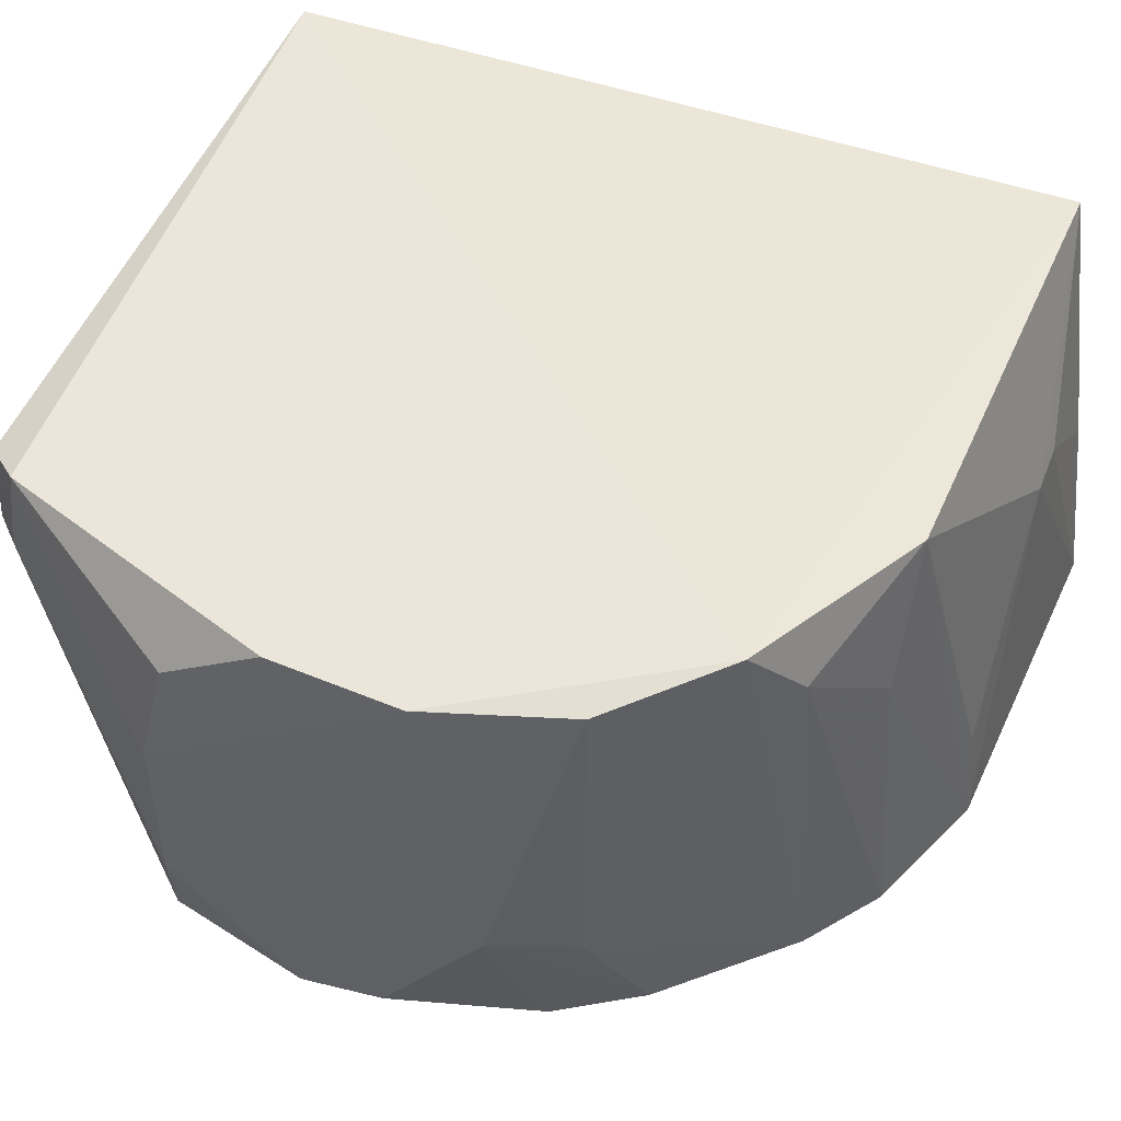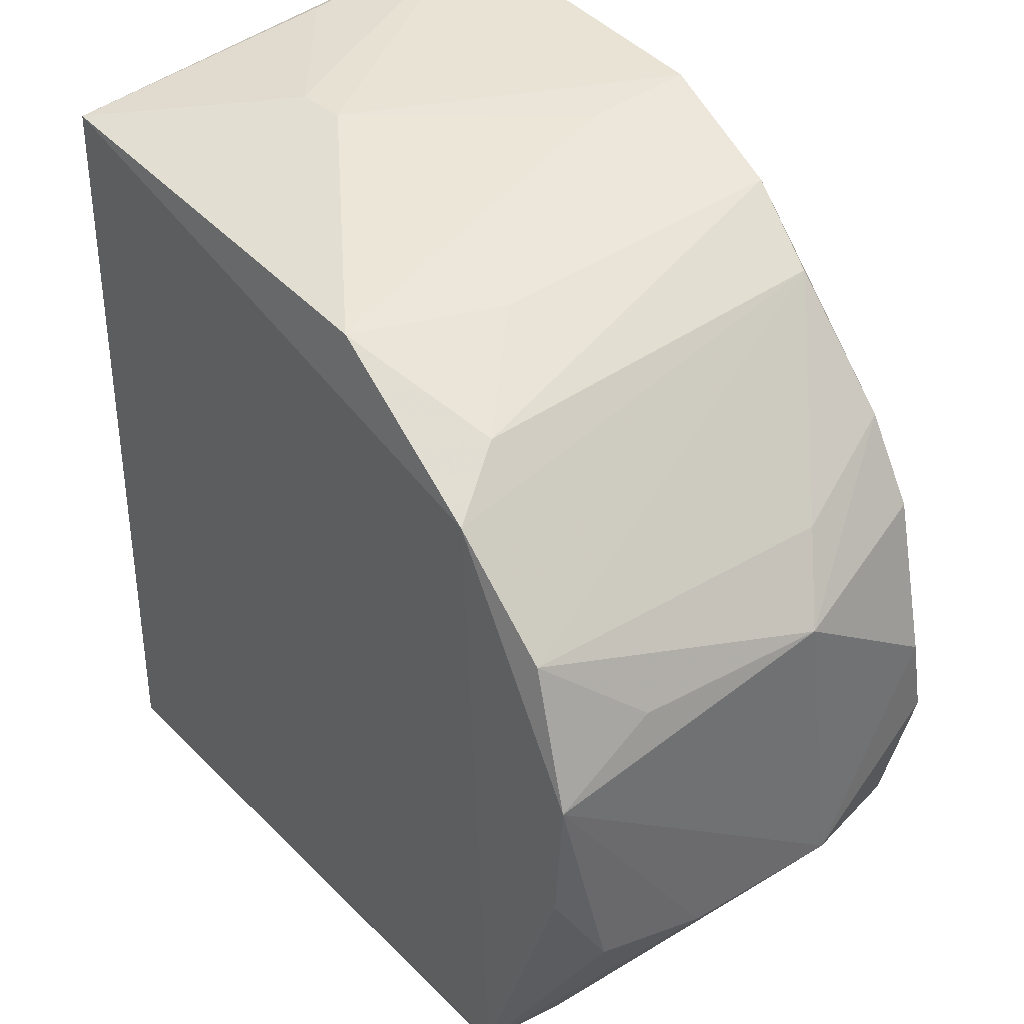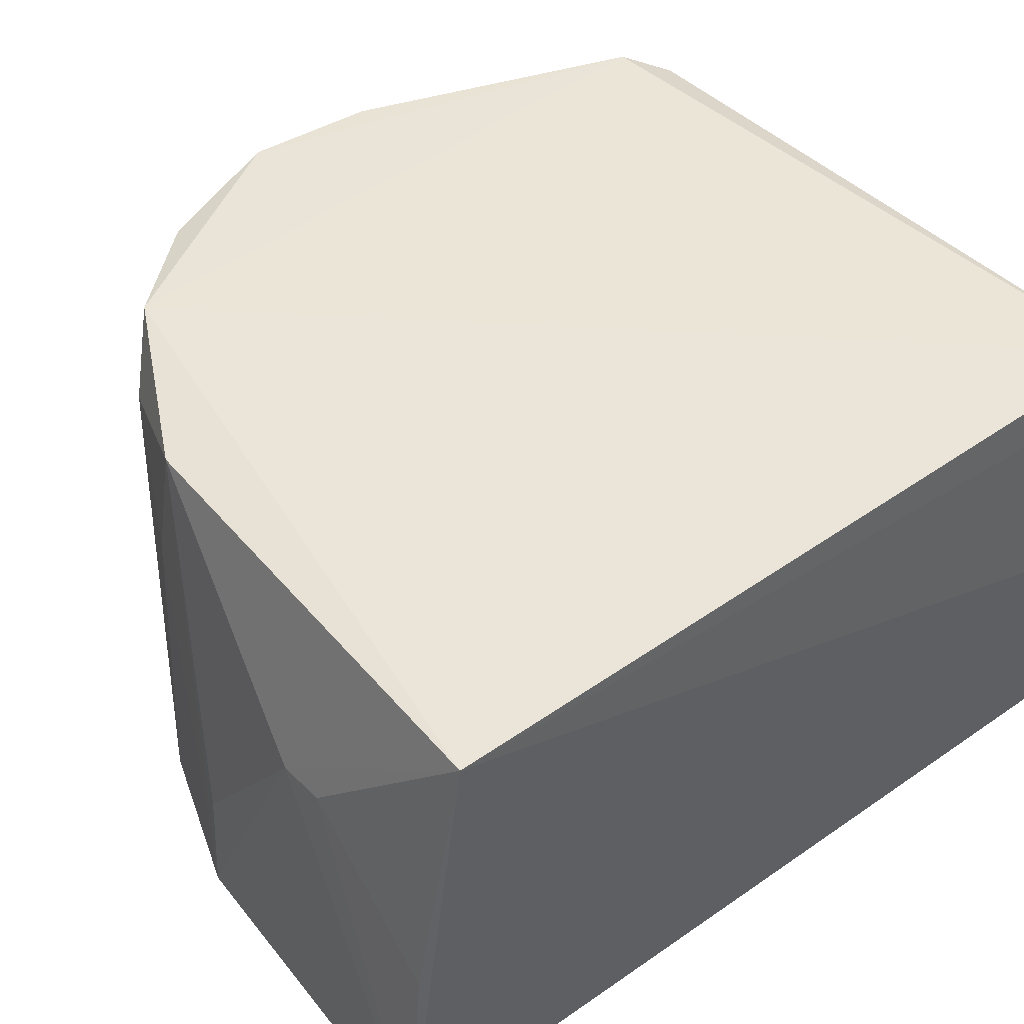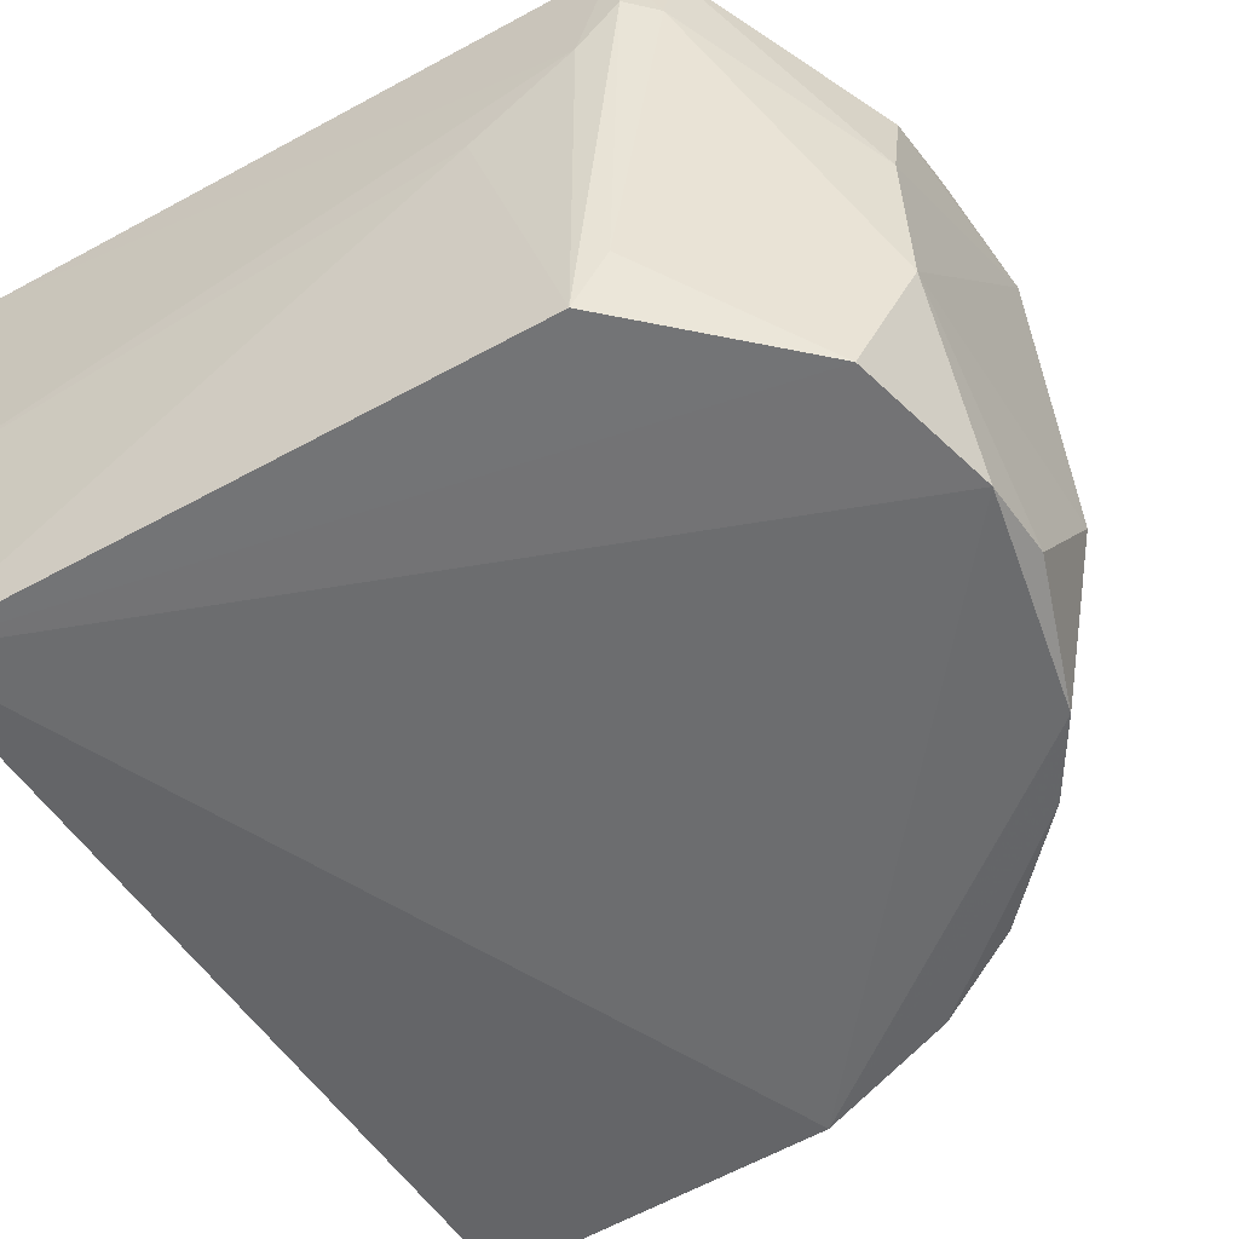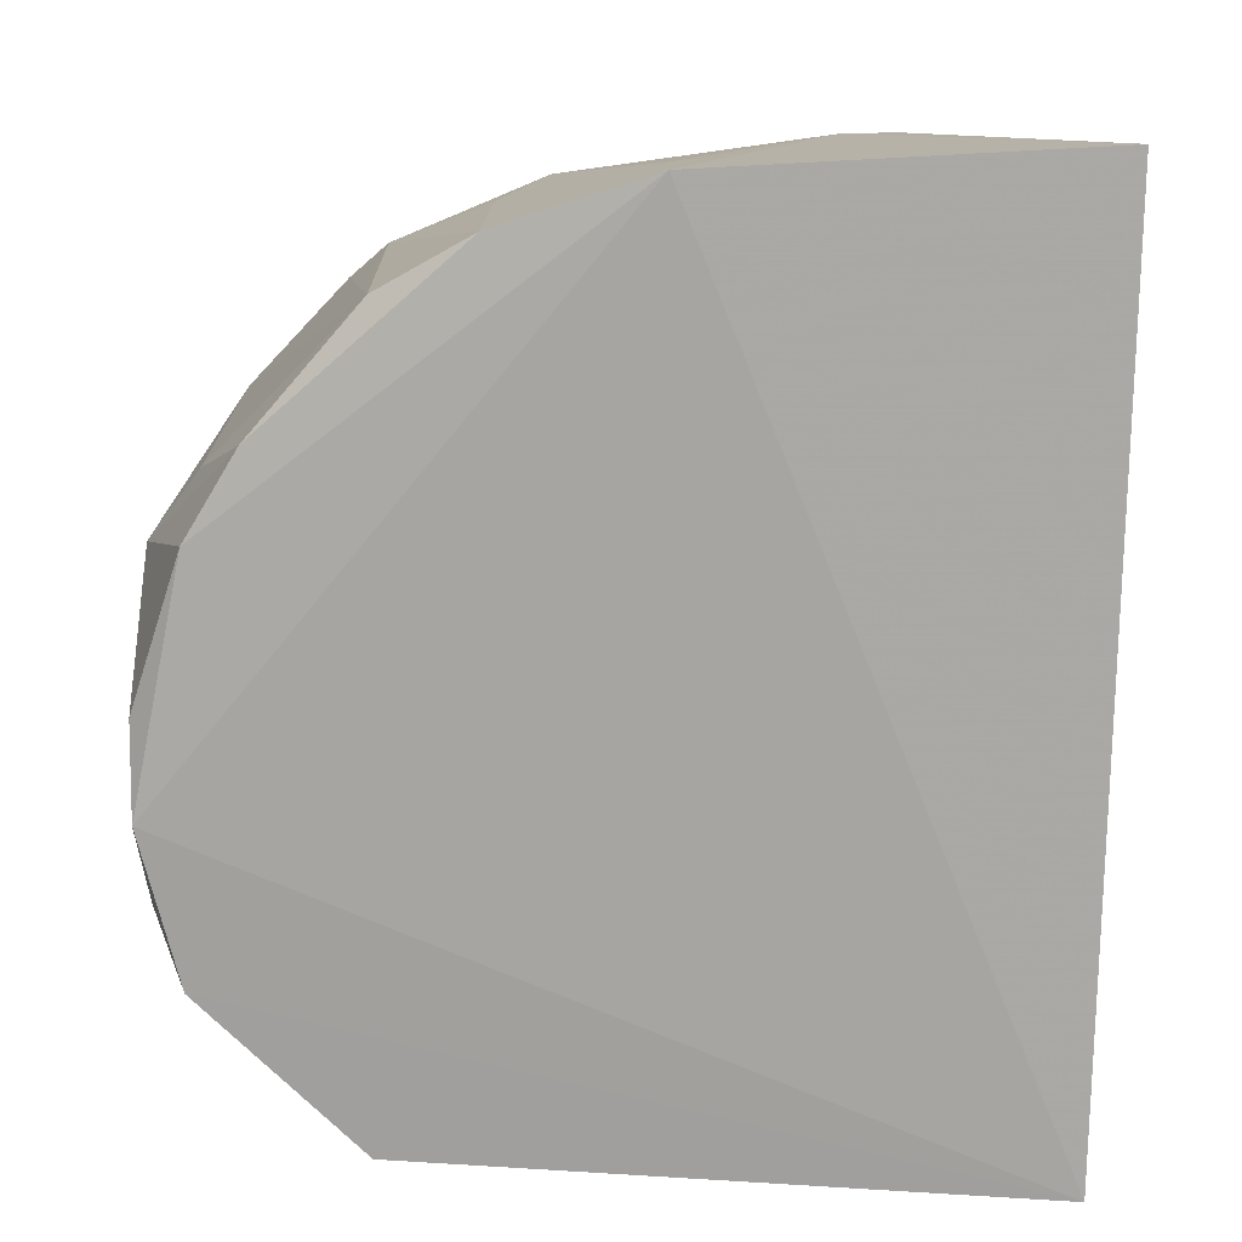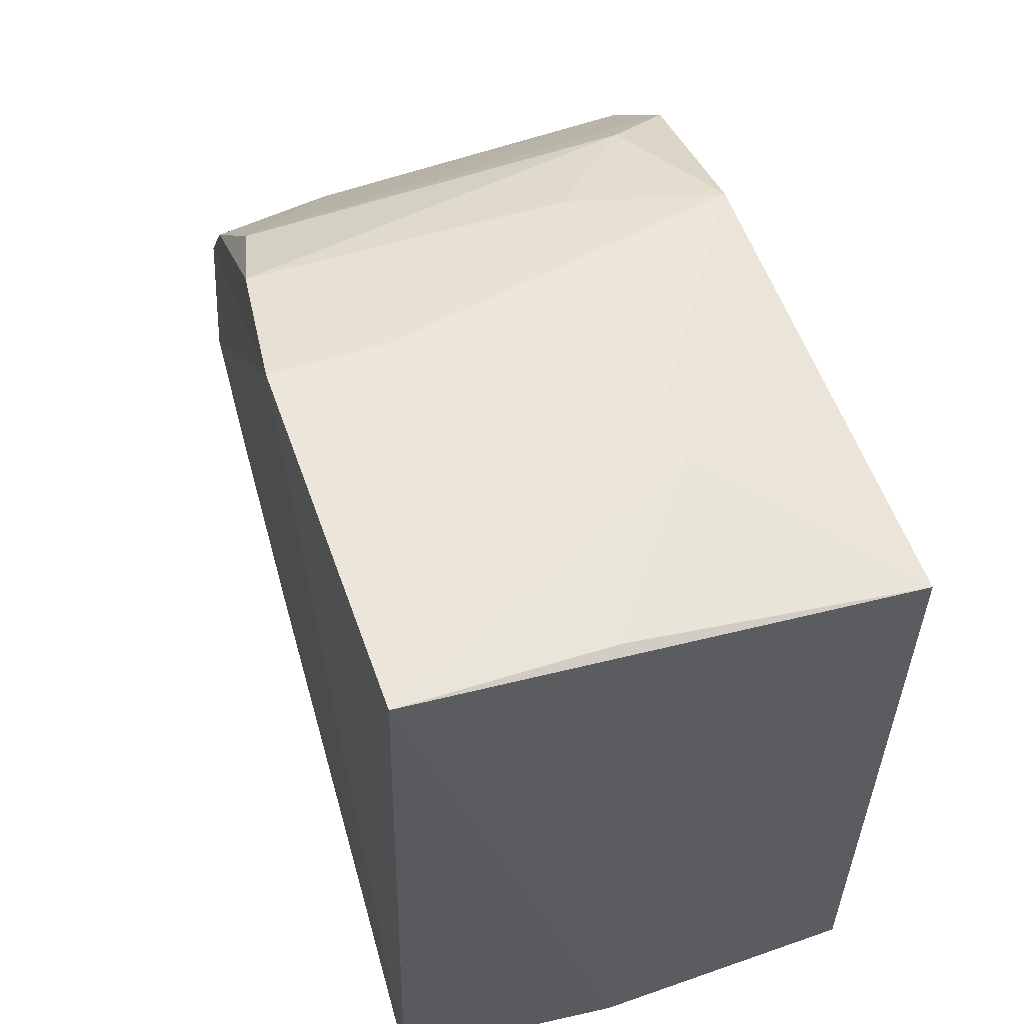
<metadata>
{"format":"obj","ext":"obj","renderer":"f3d","projection":"perspective","resolution":1024,"background":"white","views":[{"elev":47.6,"azim":-68.7,"up":"+Y"},{"elev":38.3,"azim":-126.8,"up":"+Z"},{"elev":44.7,"azim":51.4,"up":"+Y"},{"elev":-52.8,"azim":-148.7,"up":"+Y"},{"elev":15.9,"azim":0.9,"up":"+Z"},{"elev":58.7,"azim":71.5,"up":"+Z"}]}
</metadata>
<code>
v -0.2084 -0.1447 0.1145
v -0.2118 -0.1498 -0.1287
v -0.2087 -0.006223 -0.1323
v -0.3927 -0.00845 0.06394
v -0.4306 -0.142 -0.04021
v -0.2075 -0.009019 0.09607
v -0.2071 -0.08337 -0.1333
v -0.3093 -0.146 0.109
v -0.4027 -0.008049 -0.1196
v -0.2082 -0.02216 -0.1314
v -0.4034 -0.1395 0.04791
v -0.3395 -0.01118 0.09135
v -0.4339 -0.009218 -0.002349
v -0.3946 -0.03372 -0.1311
v -0.3748 -0.1363 0.08081
v -0.4173 -0.1403 0.025
v -0.2677 -0.05725 0.107
v -0.4331 -0.05867 -0.07454
v -0.4196 -0.01169 0.03564
v -0.3925 -0.01255 -0.1308
v -0.3552 -0.0653 -0.1317
v -0.3498 -0.1416 0.09538
v -0.4332 -0.09359 0.01427
v -0.3103 -0.1143 0.1068
v -0.2535 -0.05565 0.107
v -0.4324 -0.02564 -0.06661
v -0.4205 -0.1412 -0.0816
v -0.4018 -0.03372 -0.1239
v -0.418 -0.1046 0.0347
v -0.3833 -0.04719 -0.1318
v -0.3517 -0.0536 0.08996
v -0.4311 -0.1372 -0.01601
v -0.4338 -0.1052 -0.07371
v -0.4308 -0.03862 0.01381
v -0.2108 -0.08759 0.1081
v -0.4314 -0.009122 -0.0391
v -0.3778 -0.1418 -0.123
v -0.3863 -0.1243 -0.1213
v -0.3804 -0.02687 0.07581
f 6 3 4
f 7 1 2
f 7 6 1
f 8 5 2
f 8 2 1
f 9 4 3
f 10 7 3
f 10 3 6
f 10 6 7
f 12 6 4
f 13 4 9
f 16 5 8
f 16 8 11
f 17 8 1
f 17 6 12
f 19 4 13
f 19 15 4
f 20 9 3
f 21 7 2
f 22 15 11
f 22 11 8
f 23 16 11
f 24 17 12
f 24 12 8
f 24 8 17
f 25 17 1
f 25 6 17
f 26 18 13
f 26 9 18
f 27 2 5
f 28 18 9
f 28 20 14
f 28 9 20
f 29 11 15
f 29 15 19
f 29 23 11
f 29 19 23
f 30 20 3
f 30 3 7
f 30 14 20
f 30 7 21
f 31 22 8
f 31 8 12
f 32 5 16
f 32 16 23
f 33 32 23
f 33 5 32
f 33 27 5
f 33 28 27
f 33 18 28
f 33 23 13
f 33 13 18
f 34 23 19
f 34 19 13
f 34 13 23
f 35 25 1
f 35 1 6
f 35 6 25
f 36 26 13
f 36 13 9
f 36 9 26
f 37 21 2
f 37 2 27
f 37 30 21
f 37 14 30
f 38 28 14
f 38 27 28
f 38 37 27
f 38 14 37
f 39 31 12
f 39 12 4
f 39 4 15
f 39 15 22
f 39 22 31

</code>
